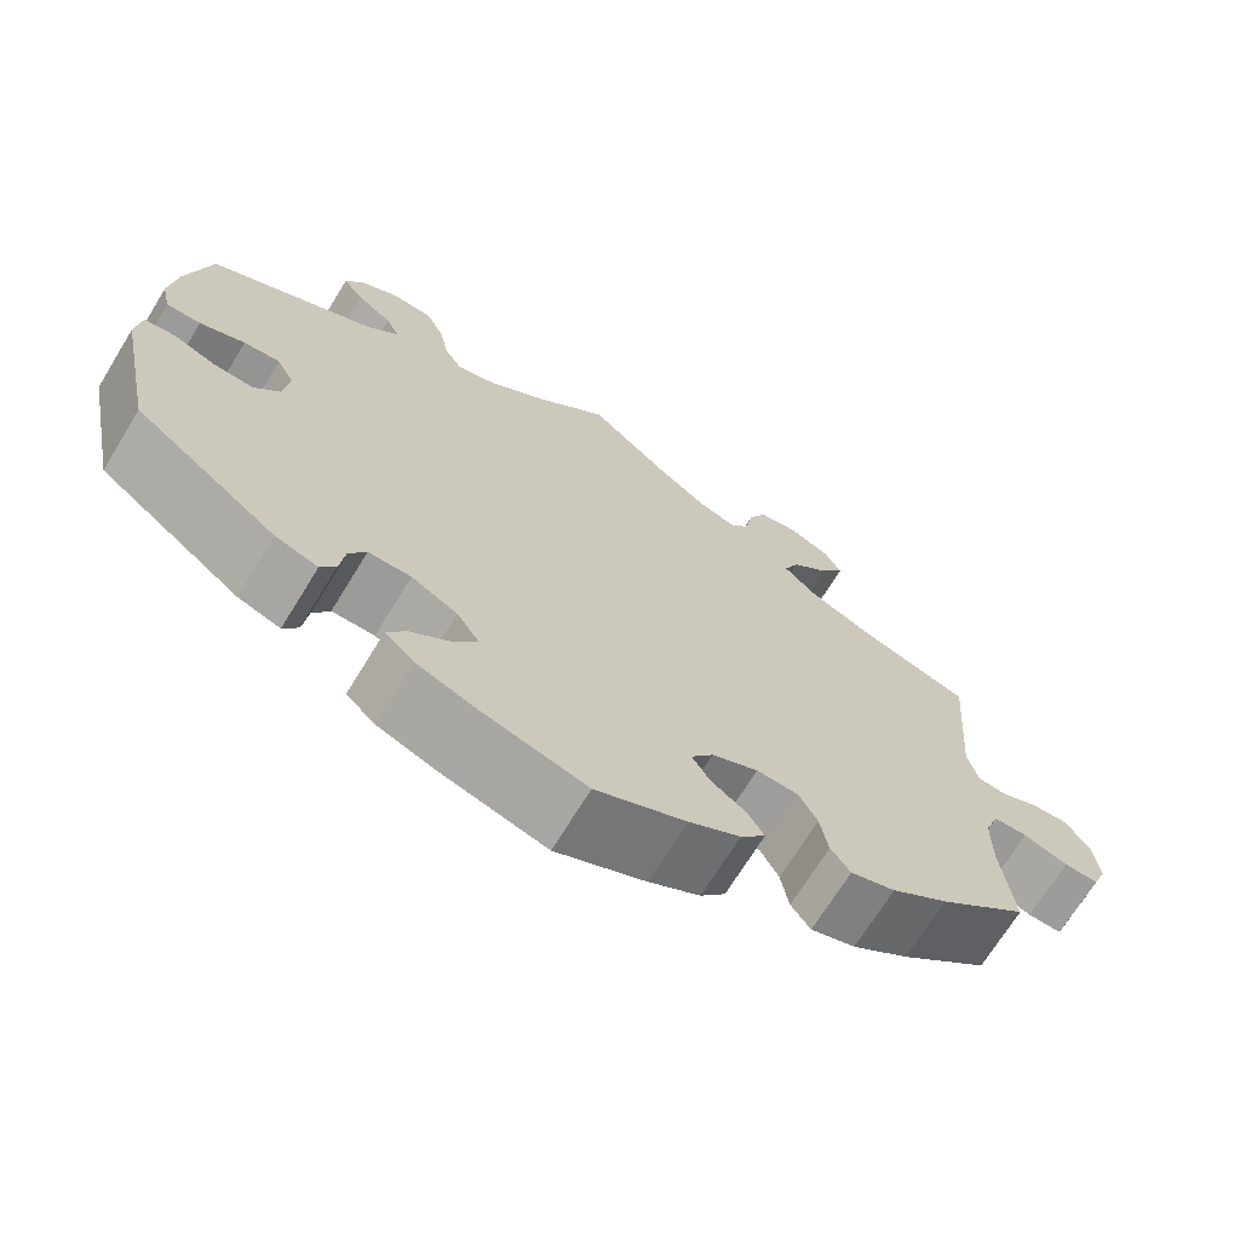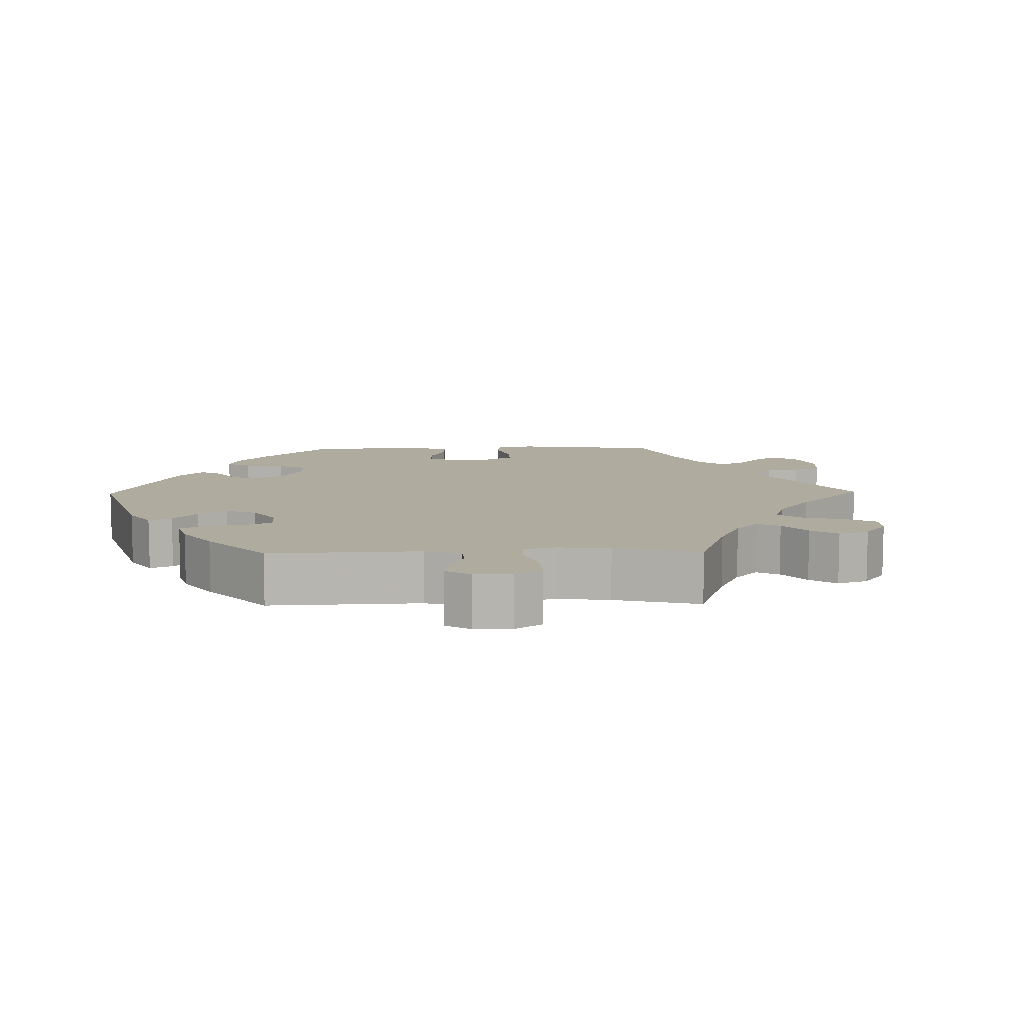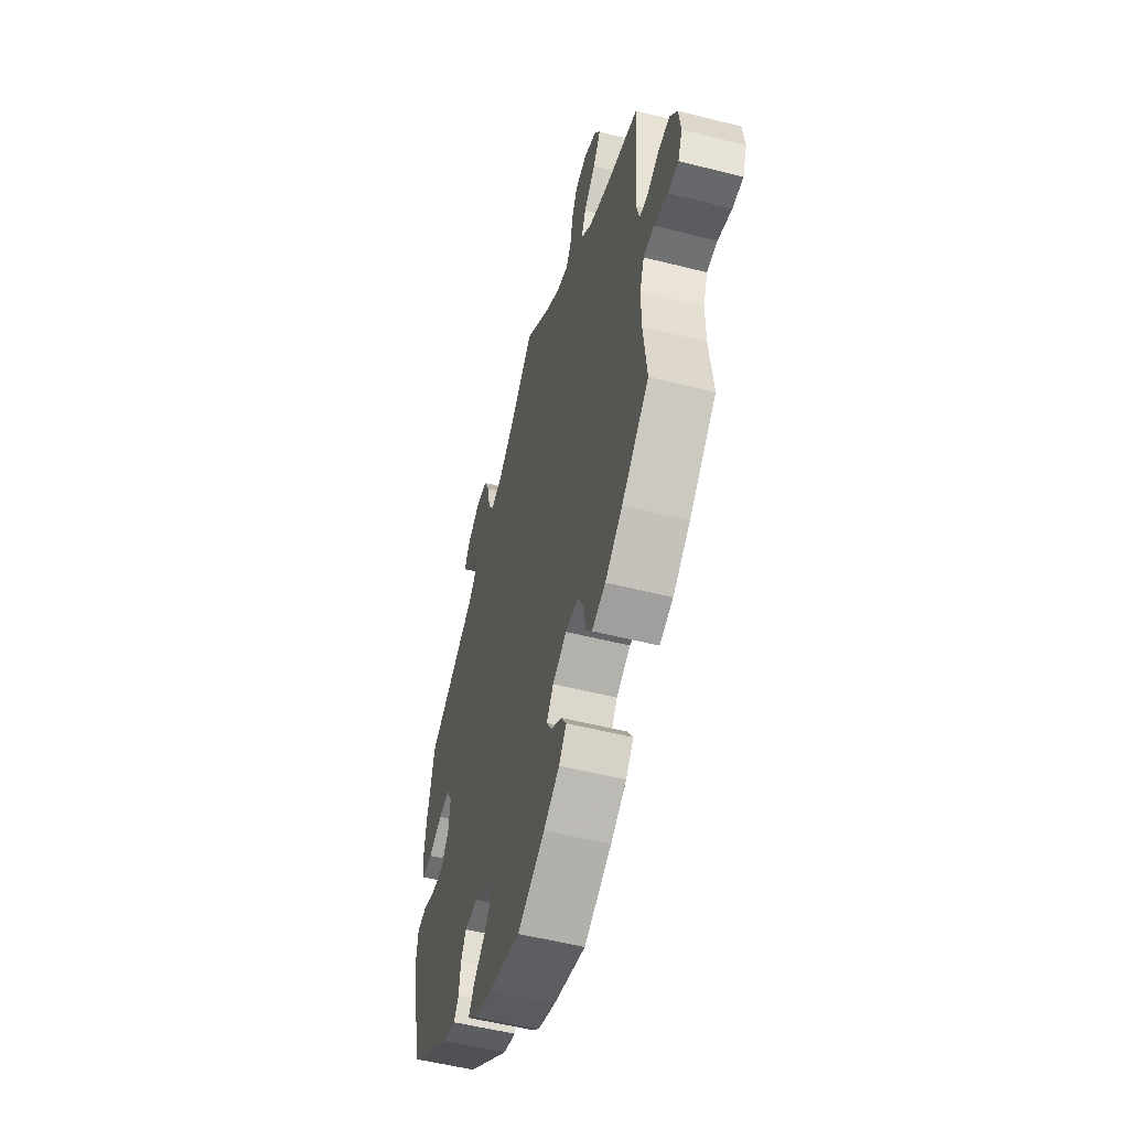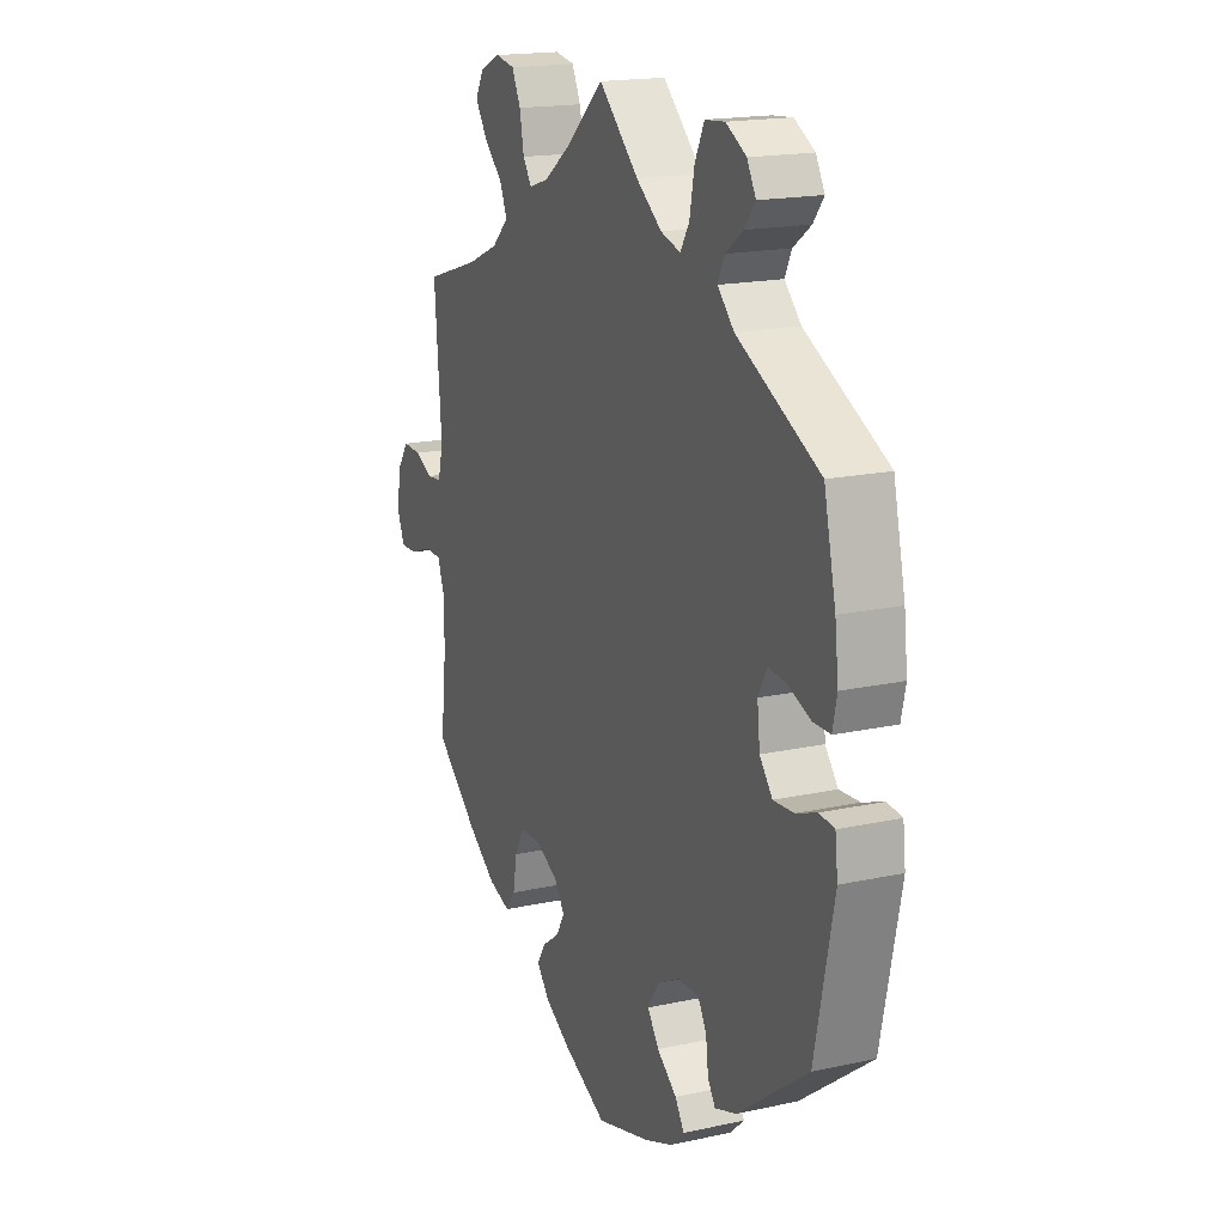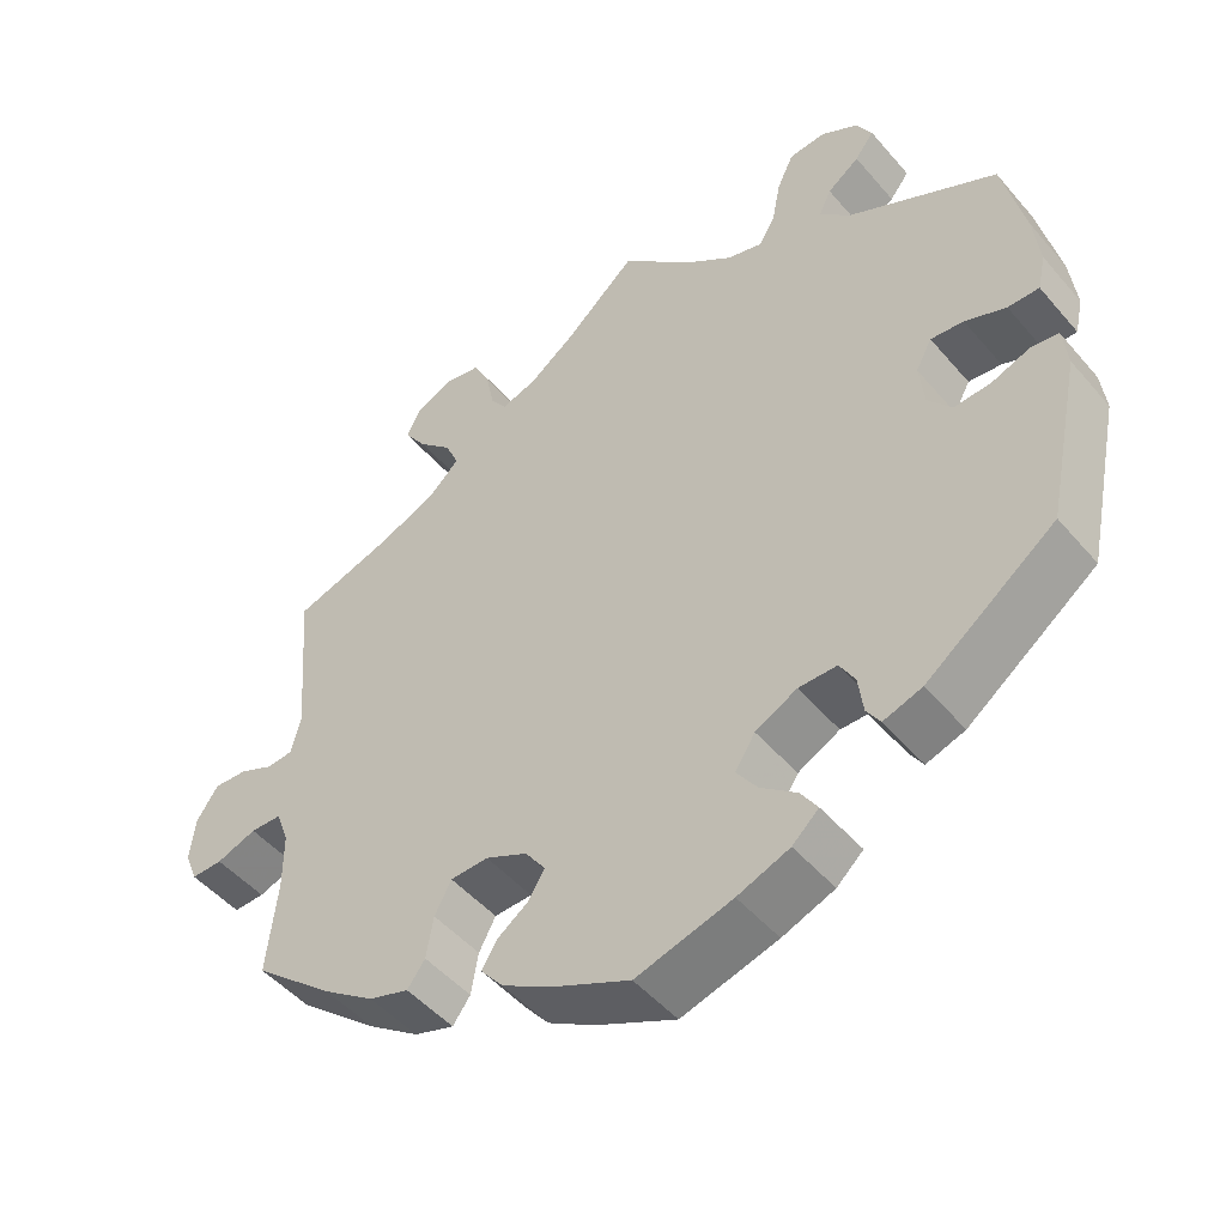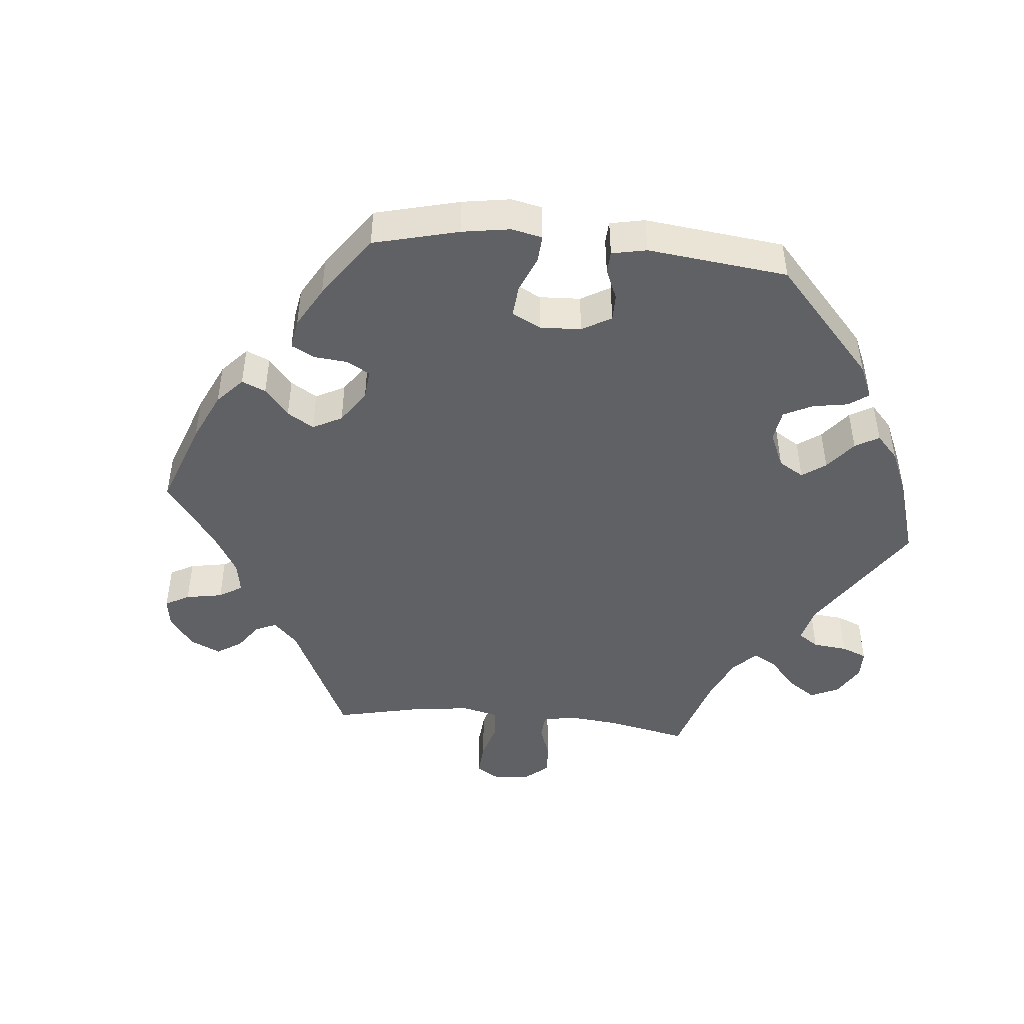
<metadata>
{"format":"obj","ext":"obj","renderer":"f3d","projection":"perspective","resolution":1024,"background":"white","views":[{"elev":-69.6,"azim":-31.5,"up":"+Z"},{"elev":9.6,"azim":-30.9,"up":"+Y"},{"elev":-53.8,"azim":74.9,"up":"+Z"},{"elev":17.6,"azim":-113.4,"up":"+Z"},{"elev":-48.6,"azim":-141.5,"up":"+Z"},{"elev":-46.0,"azim":-155.5,"up":"+Y"}]}
</metadata>
<code>
v 0.4 0.07 -0.373
v 0.336 0.07 -0.418
v 0.286 0.07 -0.434
v 0.264 0.07 -0.404
v 0.255 0.07 -0.352
v 0.234 0.07 -0.313
v 0.187 0.07 -0.311
v 0.135 0.07 -0.336
v 0.11 0.07 -0.371
v 0.13 0.07 -0.404
v 0.169 0.07 -0.432
v 0.188 0.07 -0.463
v 0.16 0.07 -0.497
v 0.102 0.07 -0.531
v 0.001 0.07 -0.578
v -0.119 0.07 -0.544
v -0.184 0.07 -0.519
v -0.217 0.07 -0.489
v -0.196 0.07 -0.457
v -0.151 0.07 -0.422
v -0.125 0.07 -0.385
v -0.15 0.07 -0.346
v -0.202 0.07 -0.319
v -0.25 0.07 -0.319
v -0.269 0.07 -0.352
v -0.275 0.07 -0.399
v -0.292 0.07 -0.425
v -0.34 0.07 -0.409
v -0.501 0.07 -0.289
v -0.544 0.07 -0.082
v -0.538 0.07 -0.03
v -0.504 0.07 -0.026
v -0.456 0.07 -0.044
v -0.41 0.07 -0.047
v -0.381 0.07 -0.011
v -0.375 0.07 0.044
v -0.395 0.07 0.081
v -0.436 0.07 0.077
v -0.487 0.07 0.057
v -0.526 0.07 0.057
v -0.536 0.07 0.102
v -0.528 0.07 0.171
v -0.501 0.07 0.289
v -0.314 0.07 0.384
v -0.277 0.07 0.422
v -0.292 0.07 0.454
v -0.332 0.07 0.483
v -0.356 0.07 0.514
v -0.336 0.07 0.55
v -0.29 0.07 0.576
v -0.245 0.07 0.572
v -0.224 0.07 0.528
v -0.213 0.07 0.471
v -0.193 0.07 0.438
v -0.148 0.07 0.451
v -0.09 0.07 0.494
v 0 0.07 0.578
v 0.089 0.07 0.499
v 0.147 0.07 0.457
v 0.191 0.07 0.443
v 0.211 0.07 0.472
v 0.221 0.07 0.523
v 0.241 0.07 0.564
v 0.285 0.07 0.572
v 0.332 0.07 0.551
v 0.351 0.07 0.516
v 0.323 0.07 0.475
v 0.281 0.07 0.435
v 0.264 0.07 0.396
v 0.302 0.07 0.36
v 0.373 0.07 0.329
v 0.5 0.07 0.289
v 0.484 0.07 0.09
v 0.496 0.07 0.042
v 0.529 0.07 0.039
v 0.571 0.07 0.058
v 0.613 0.07 0.06
v 0.64 0.07 0.021
v 0.647 0.07 -0.035
v 0.631 0.07 -0.075
v 0.592 0.07 -0.074
v 0.542 0.07 -0.056
v 0.503 0.07 -0.057
v 0.487 0.07 -0.101
v 0.487 0.07 -0.172
v 0.5 0.07 -0.289
v 0.4 0 -0.373
v 0.336 0 -0.418
v 0.286 0 -0.434
v 0.264 0 -0.404
v 0.255 0 -0.352
v 0.234 0 -0.313
v 0.187 0 -0.311
v 0.135 0 -0.336
v 0.11 0 -0.371
v 0.13 0 -0.404
v 0.169 0 -0.432
v 0.188 0 -0.463
v 0.16 0 -0.497
v 0.102 0 -0.531
v 0.001 0 -0.578
v -0.119 0 -0.544
v -0.184 0 -0.519
v -0.217 0 -0.489
v -0.196 0 -0.457
v -0.151 0 -0.422
v -0.125 0 -0.385
v -0.15 0 -0.346
v -0.202 0 -0.319
v -0.25 0 -0.319
v -0.269 0 -0.352
v -0.275 0 -0.399
v -0.292 0 -0.425
v -0.34 0 -0.409
v -0.501 0 -0.289
v -0.544 0 -0.082
v -0.538 0 -0.03
v -0.504 0 -0.026
v -0.456 0 -0.044
v -0.41 0 -0.047
v -0.381 0 -0.011
v -0.375 0 0.044
v -0.395 0 0.081
v -0.436 0 0.077
v -0.487 0 0.057
v -0.526 0 0.057
v -0.536 0 0.102
v -0.528 0 0.171
v -0.501 0 0.289
v -0.314 0 0.384
v -0.277 0 0.422
v -0.292 0 0.454
v -0.332 0 0.483
v -0.356 0 0.514
v -0.336 0 0.55
v -0.29 0 0.576
v -0.245 0 0.572
v -0.224 0 0.528
v -0.213 0 0.471
v -0.193 0 0.438
v -0.148 0 0.451
v -0.09 0 0.494
v 0 0 0.578
v 0.089 0 0.499
v 0.147 0 0.457
v 0.191 0 0.443
v 0.211 0 0.472
v 0.221 0 0.523
v 0.241 0 0.564
v 0.285 0 0.572
v 0.332 0 0.551
v 0.351 0 0.516
v 0.323 0 0.475
v 0.281 0 0.435
v 0.264 0 0.396
v 0.302 0 0.36
v 0.373 0 0.329
v 0.5 0 0.289
v 0.484 0 0.09
v 0.496 0 0.042
v 0.529 0 0.039
v 0.571 0 0.058
v 0.613 0 0.06
v 0.64 0 0.021
v 0.647 0 -0.035
v 0.631 0 -0.075
v 0.592 0 -0.074
v 0.542 0 -0.056
v 0.503 0 -0.057
v 0.487 0 -0.101
v 0.487 0 -0.172
v 0.5 0 -0.289
f 85 86 1 2
f 84 85 2 3
f 83 84 3 4
f 79 80 81 82
f 79 82 83
f 78 79 83
f 75 76 77 78
f 74 75 78 83
f 73 74 83 4
f 71 72 73 4
f 65 66 67 68
f 63 64 65 68
f 61 62 63 68
f 60 61 68 69
f 59 60 69 70
f 56 57 58
f 55 56 58 59
f 54 55 59 70
f 50 51 52 53
f 50 53 54
f 49 50 54
f 46 47 48 49
f 45 46 49 54
f 44 45 54 70
f 38 39 40 41
f 37 38 41 42
f 30 31 32 33
f 30 33 34
f 29 30 34
f 28 29 34 35
f 25 26 27 28
f 24 25 28 35
f 17 18 19 20
f 17 20 21
f 16 17 21
f 15 16 21
f 14 15 21 22
f 10 11 12 13
f 9 10 13 14
f 70 71 4 5
f 37 42 43 44
f 36 37 44 70
f 23 24 35 36
f 22 23 36 70
f 9 14 22
f 8 9 22 70
f 7 8 70
f 6 7 70
f 5 6 70
f 88 87 172 171
f 89 88 171 170
f 90 89 170 169
f 168 167 166 165
f 169 168 165
f 169 165 164
f 164 163 162 161
f 169 164 161 160
f 90 169 160 159
f 90 159 158 157
f 154 153 152 151
f 154 151 150 149
f 154 149 148 147
f 155 154 147 146
f 156 155 146 145
f 144 143 142
f 145 144 142 141
f 156 145 141 140
f 139 138 137 136
f 140 139 136
f 140 136 135
f 135 134 133 132
f 140 135 132 131
f 156 140 131 130
f 127 126 125 124
f 128 127 124 123
f 119 118 117 116
f 120 119 116
f 120 116 115
f 121 120 115 114
f 114 113 112 111
f 121 114 111 110
f 106 105 104 103
f 107 106 103
f 107 103 102
f 107 102 101
f 108 107 101 100
f 99 98 97 96
f 100 99 96 95
f 91 90 157 156
f 130 129 128 123
f 156 130 123 122
f 122 121 110 109
f 156 122 109 108
f 108 100 95
f 156 108 95 94
f 156 94 93
f 156 93 92
f 156 92 91
f 1 87 88 2
f 2 88 89 3
f 3 89 90 4
f 4 90 91 5
f 5 91 92 6
f 6 92 93 7
f 7 93 94 8
f 8 94 95 9
f 9 95 96 10
f 10 96 97 11
f 11 97 98 12
f 12 98 99 13
f 13 99 100 14
f 14 100 101 15
f 15 101 102 16
f 16 102 103 17
f 17 103 104 18
f 18 104 105 19
f 19 105 106 20
f 20 106 107 21
f 21 107 108 22
f 22 108 109 23
f 23 109 110 24
f 24 110 111 25
f 25 111 112 26
f 26 112 113 27
f 27 113 114 28
f 28 114 115 29
f 29 115 116 30
f 30 116 117 31
f 31 117 118 32
f 32 118 119 33
f 33 119 120 34
f 34 120 121 35
f 35 121 122 36
f 36 122 123 37
f 37 123 124 38
f 38 124 125 39
f 39 125 126 40
f 40 126 127 41
f 41 127 128 42
f 42 128 129 43
f 43 129 130 44
f 44 130 131 45
f 45 131 132 46
f 46 132 133 47
f 47 133 134 48
f 48 134 135 49
f 49 135 136 50
f 50 136 137 51
f 51 137 138 52
f 52 138 139 53
f 53 139 140 54
f 54 140 141 55
f 55 141 142 56
f 56 142 143 57
f 57 143 144 58
f 58 144 145 59
f 59 145 146 60
f 60 146 147 61
f 61 147 148 62
f 62 148 149 63
f 63 149 150 64
f 64 150 151 65
f 65 151 152 66
f 66 152 153 67
f 67 153 154 68
f 68 154 155 69
f 69 155 156 70
f 70 156 157 71
f 71 157 158 72
f 72 158 159 73
f 73 159 160 74
f 74 160 161 75
f 75 161 162 76
f 76 162 163 77
f 77 163 164 78
f 78 164 165 79
f 79 165 166 80
f 80 166 167 81
f 81 167 168 82
f 82 168 169 83
f 83 169 170 84
f 84 170 171 85
f 85 171 172 86
f 86 172 87 1

</code>
